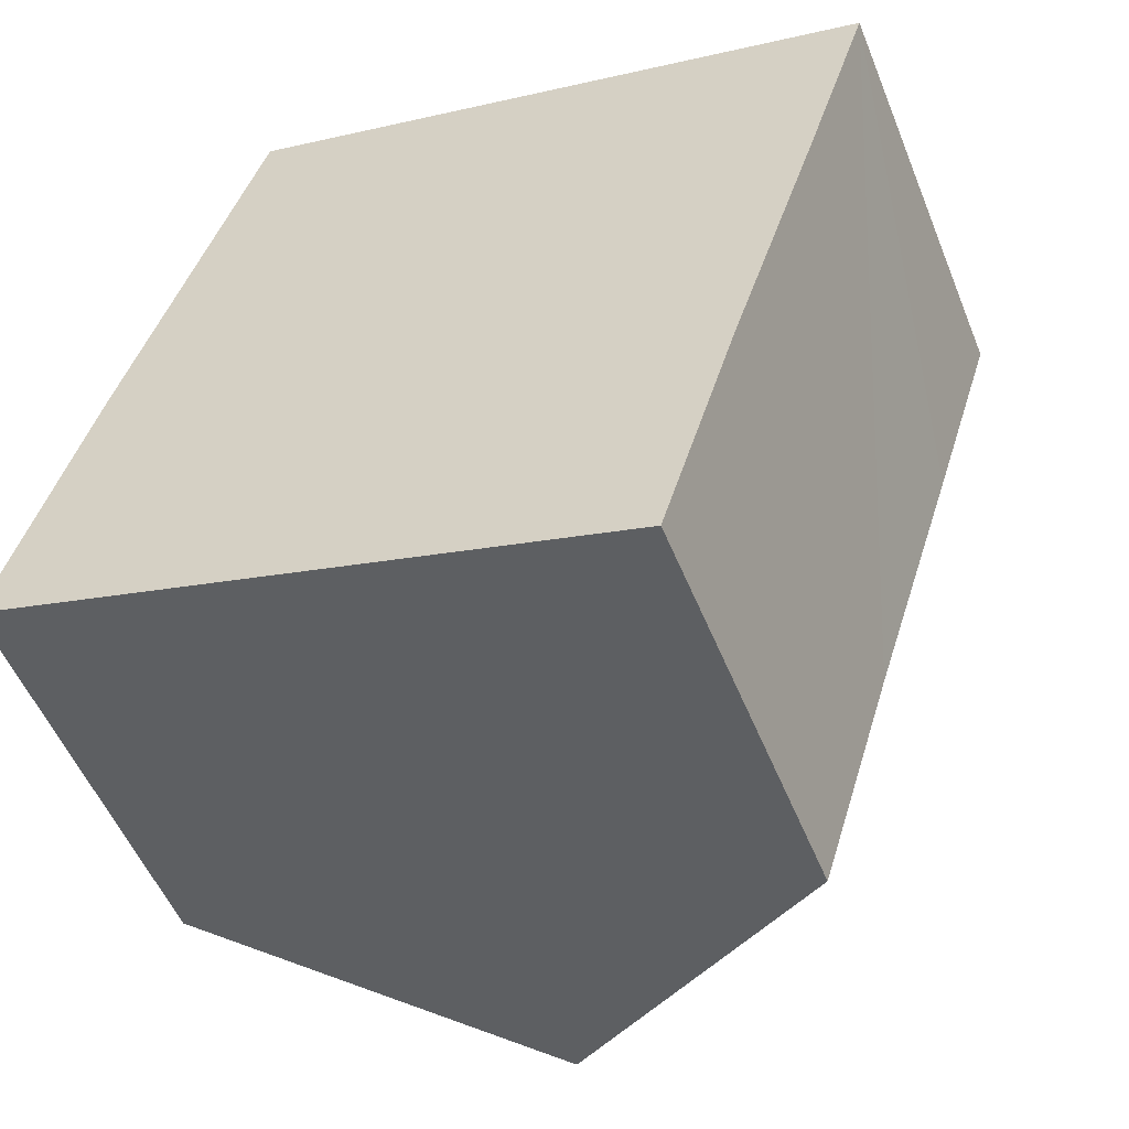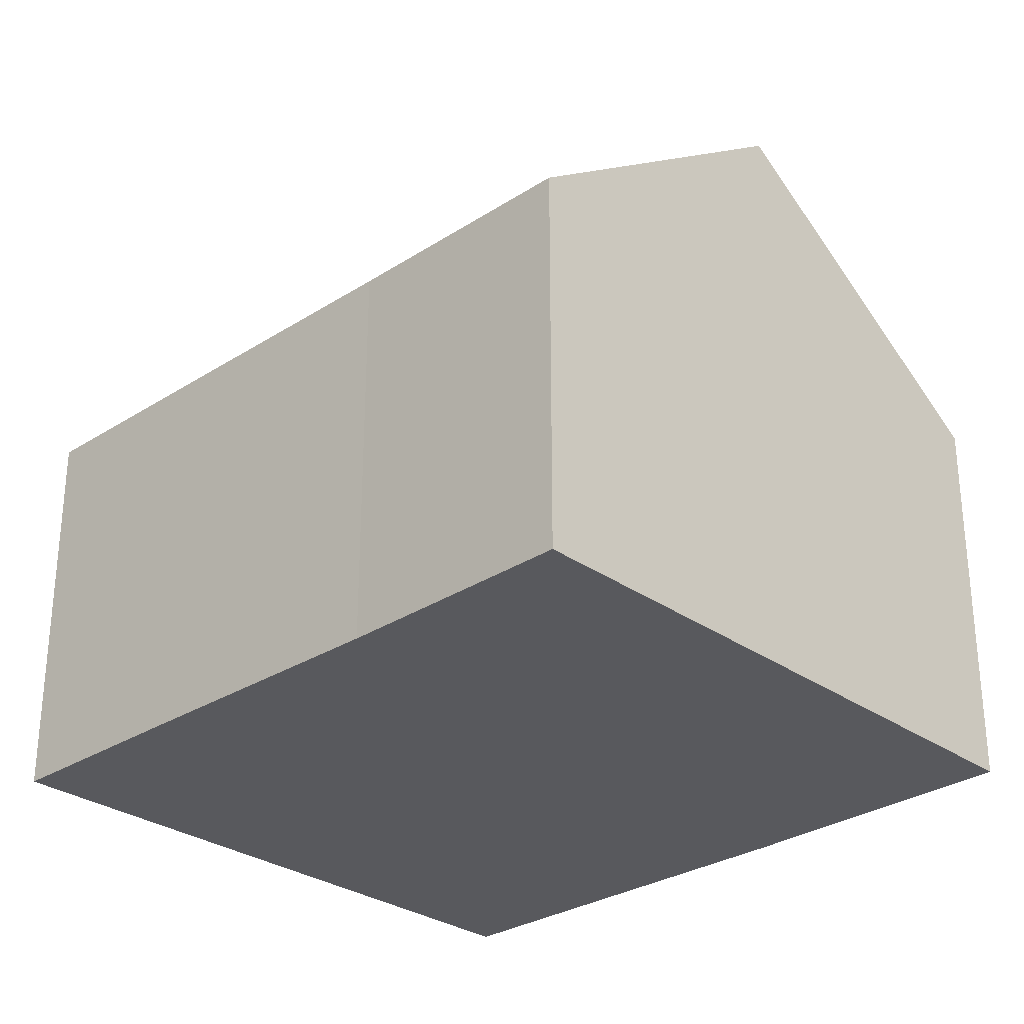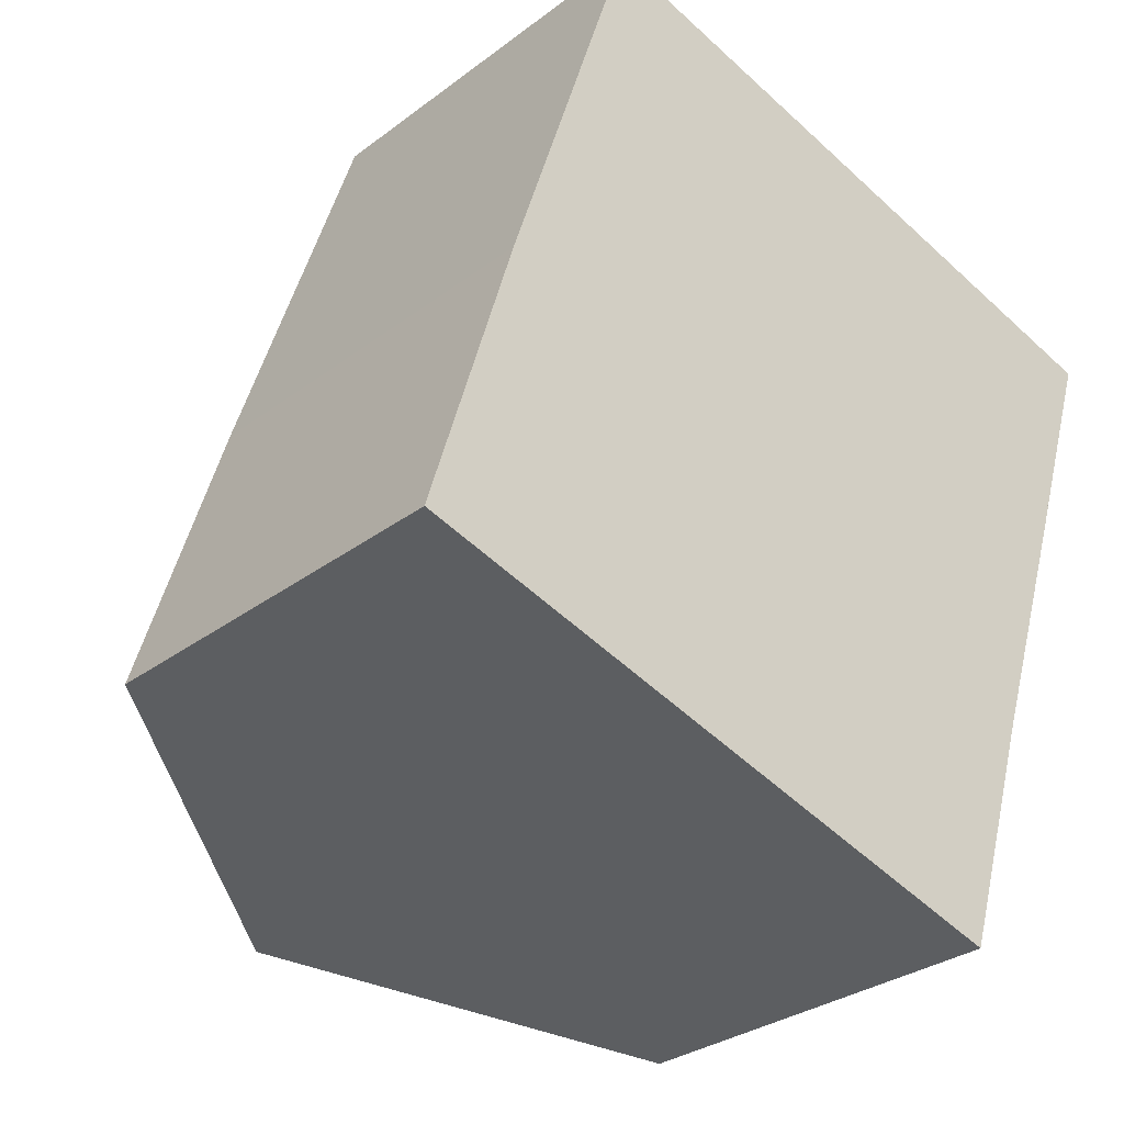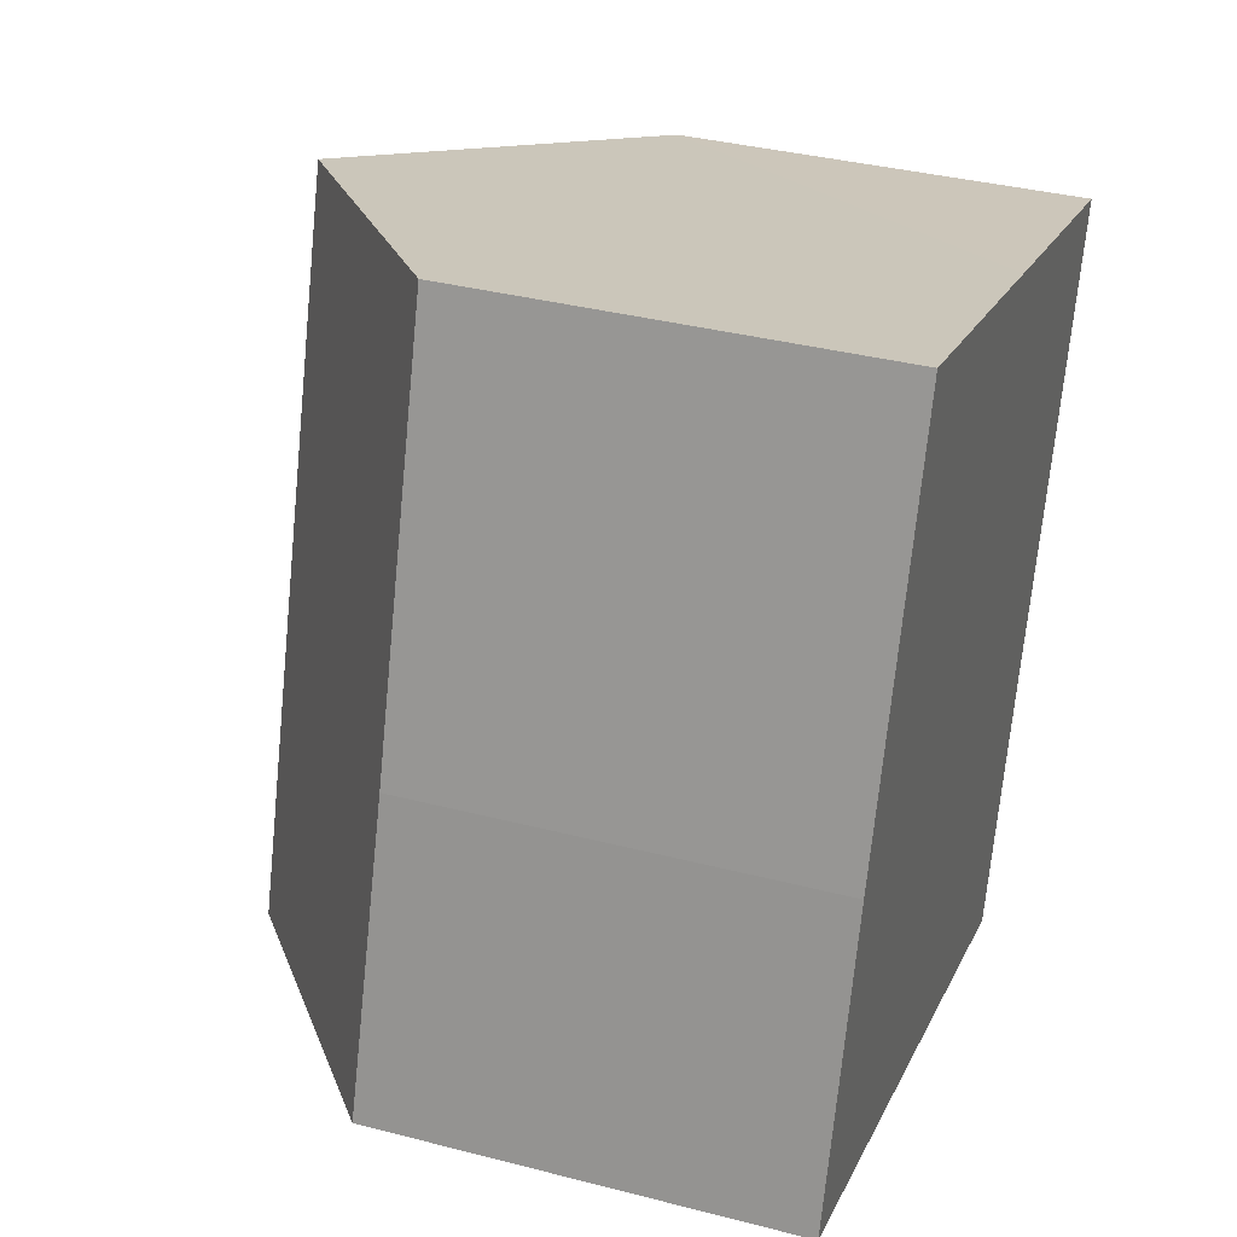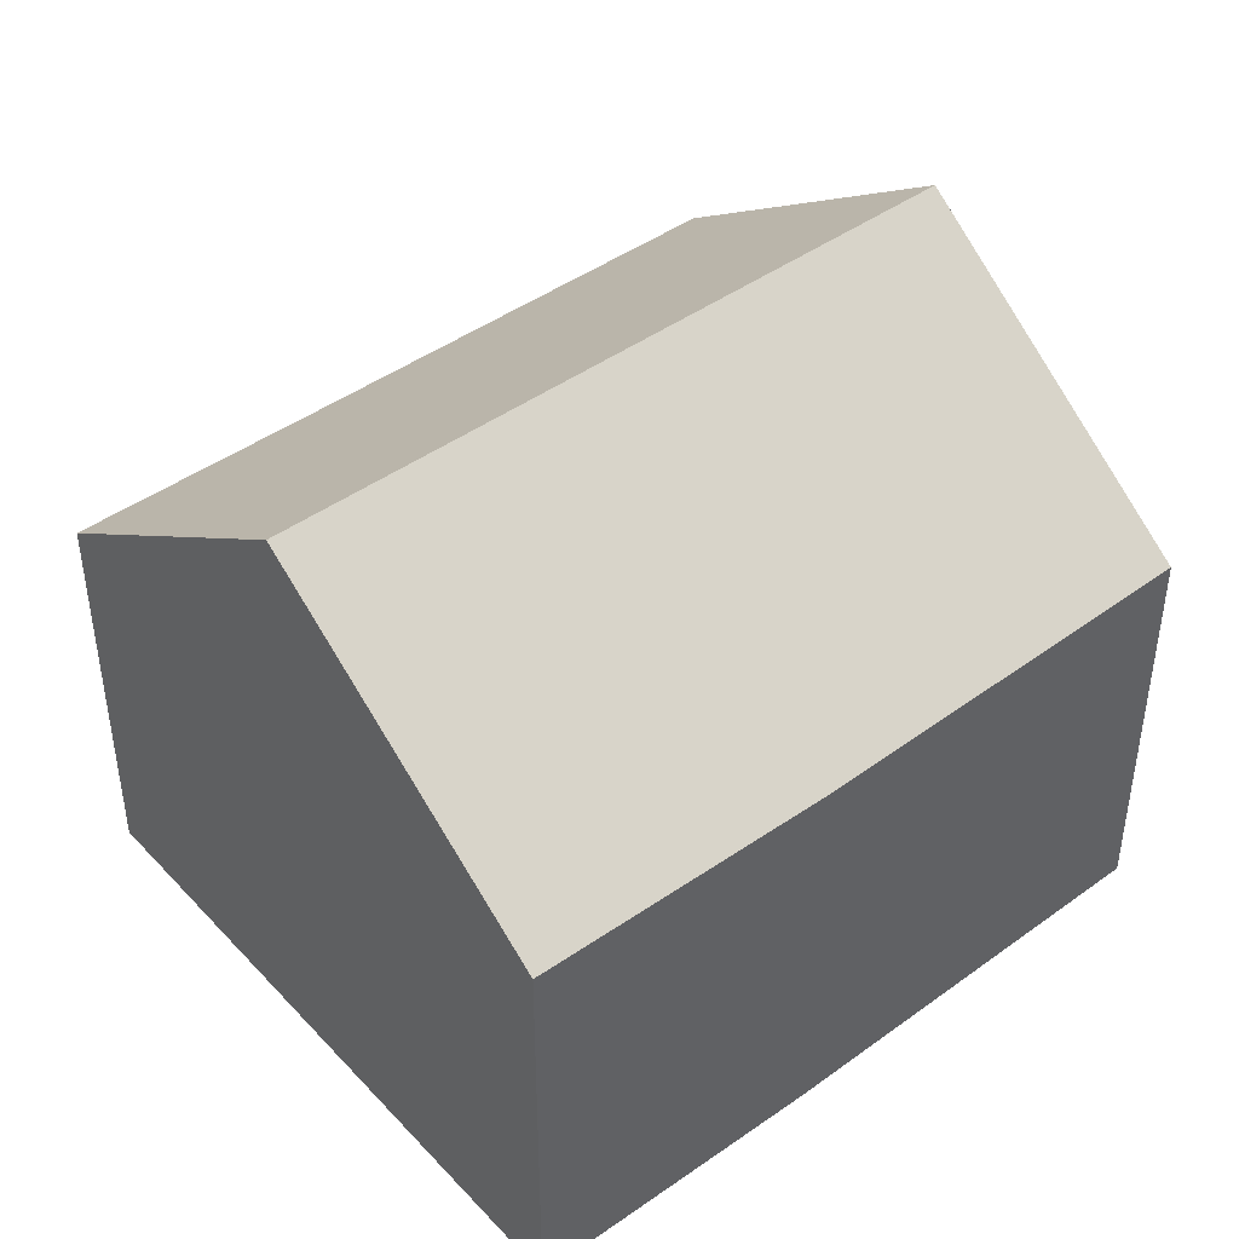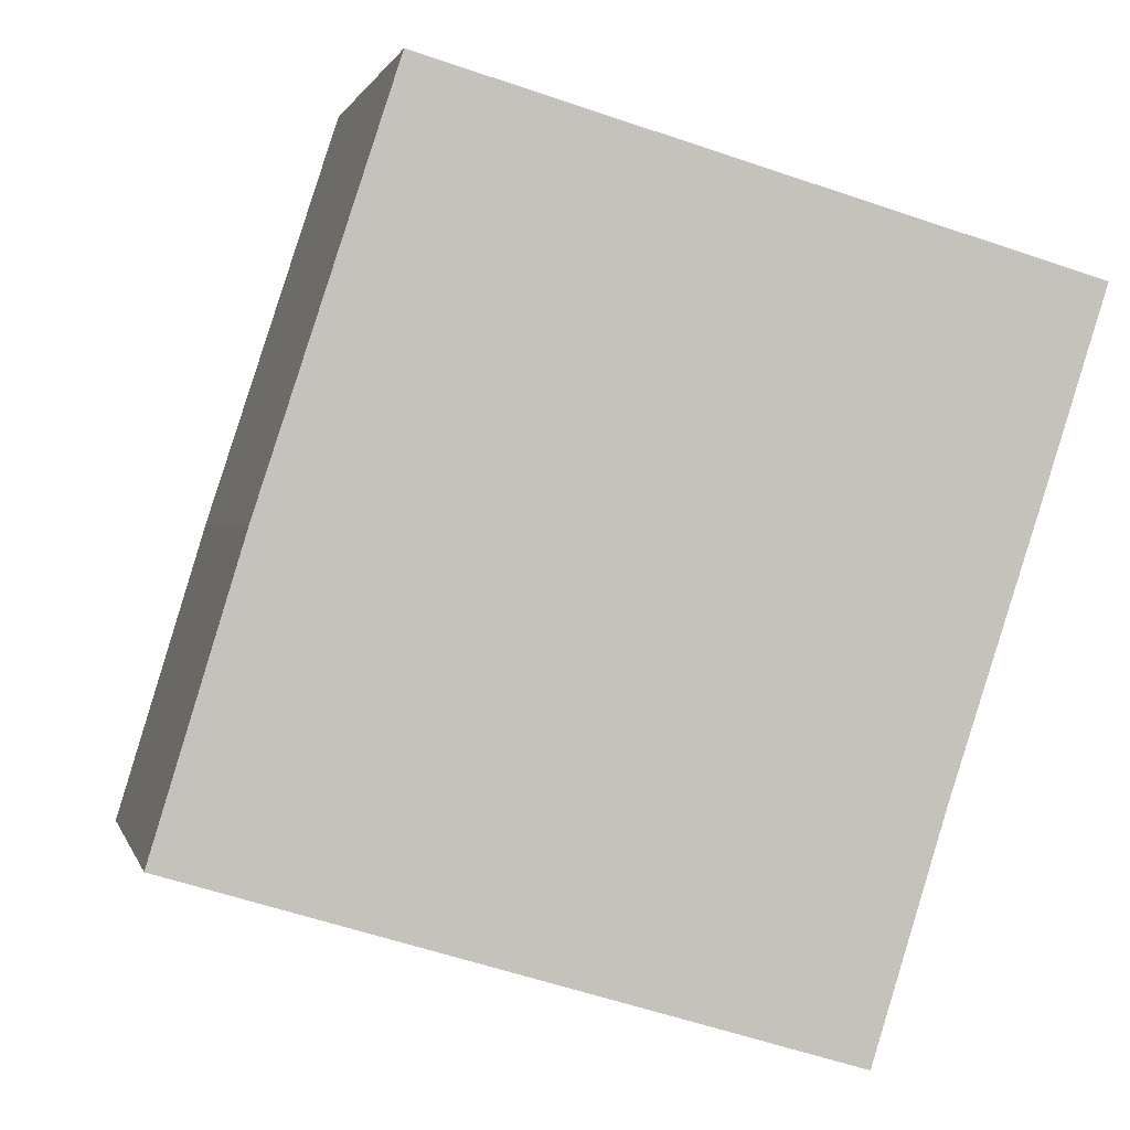
<metadata>
{"format":"obj","ext":"obj","renderer":"f3d","projection":"perspective","resolution":1024,"background":"white","views":[{"elev":-53.1,"azim":21.8,"up":"+Z"},{"elev":-29.8,"azim":150.9,"up":"+Y"},{"elev":-29.8,"azim":-42.2,"up":"+Z"},{"elev":36.0,"azim":-71.2,"up":"+Z"},{"elev":44.1,"azim":-112.4,"up":"+Y"},{"elev":0.9,"azim":-12.6,"up":"+Z"}]}
</metadata>
<code>
v  7.253 5.097 -2.206
v  8.501 4.852 0.53
v  7.623 4.832 -2.319
v  9.539 4.834 3.698
v  6.451 7.577 7.198
v  10.3 4.832 6.086
v  3.788 7.577 -1.152
v  1.058 4.832 3.483
v  0 4.866 2.98e-16
v  2.633 4.857 8.301
v  7.623 1.42e-16 -2.319
v  7.253 1.351e-16 -2.206
v  3.788 7.054e-17 -1.152
v  0 0 0
v  1.058 -2.133e-16 3.483
v  2.633 -5.083e-16 8.301
v  6.451 -4.408e-16 7.198
v  10.3 -3.727e-16 6.086
v  8.501 -3.245e-17 0.53
v  9.539 -2.264e-16 3.698
g defaultobject
f 1 2 3
f 4 5 6
f 5 4 2
f 5 2 1
f 5 1 7
f 8 7 9
f 7 8 5
f 5 8 10
f 11 1 3
f 1 11 7
f 7 11 9
f 9 11 12
f 9 12 13
f 9 13 14
f 14 8 9
f 8 14 15
f 8 16 10
f 16 8 15
f 16 5 10
f 5 16 6
f 6 16 17
f 6 17 18
f 19 3 2
f 3 19 11
f 18 4 6
f 4 18 2
f 2 18 19
f 19 18 20
f 17 20 18
f 20 17 16
f 20 16 19
f 19 16 15
f 19 15 11
f 11 15 12
f 12 15 13
f 13 15 14

</code>
